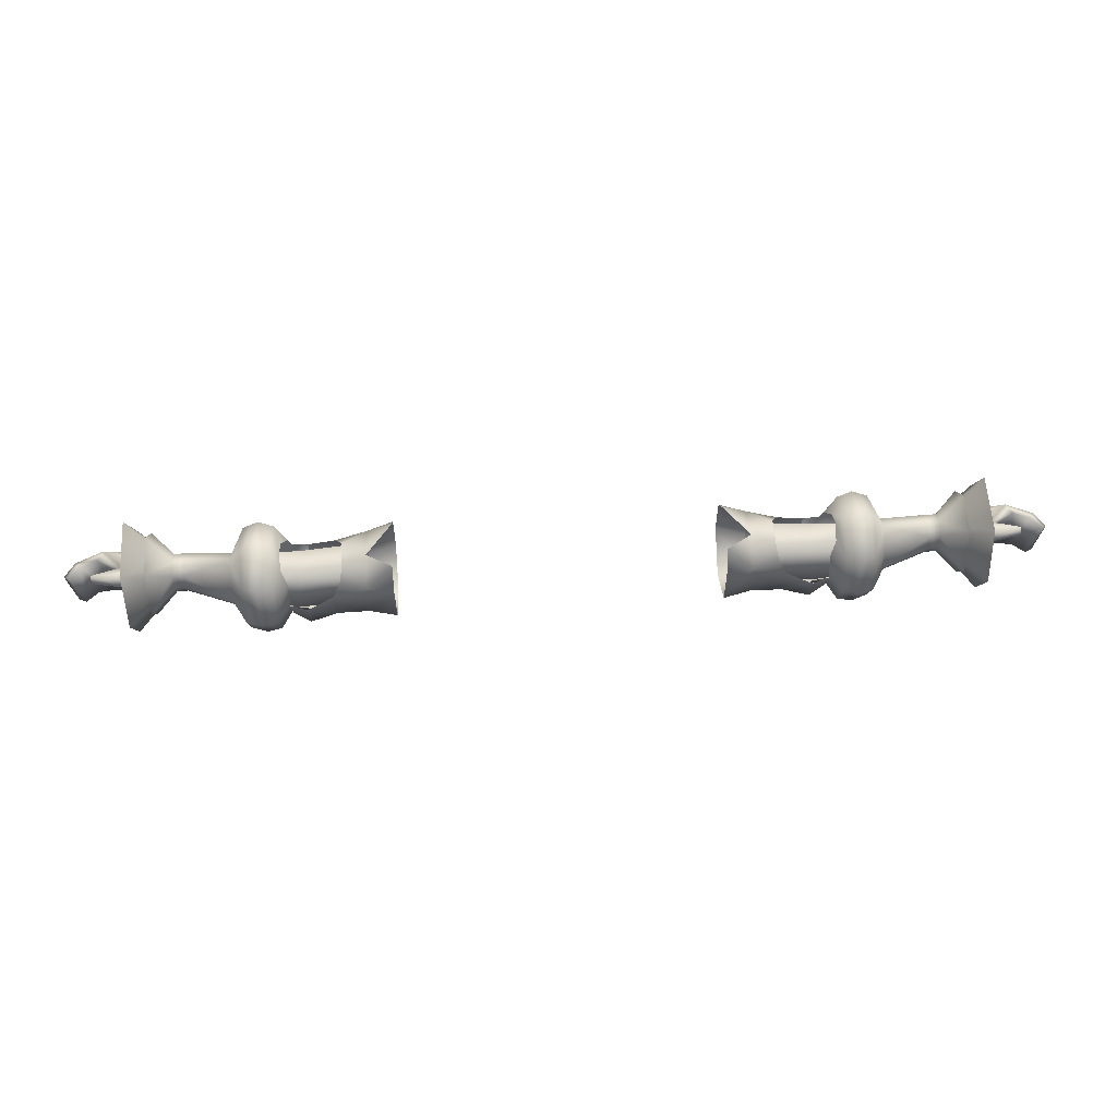
<metadata>
{"format":"obj","ext":"obj","renderer":"f3d","projection":"perspective","resolution":1024,"background":"white","views":[{"elev":59.5,"azim":-3.5,"up":"+Z"}]}
</metadata>
<code>
g mesh00
v 72.21 26.87 -1.836
v 78.63 27.9 -11.68
v 72.31 25.27 -5.343
v 78.58 11.87 -1.253
v 72.06 20.01 1.736
v 72.05 19.32 -0.3596
v 72.14 23.39 -5.582
v 78.58 15.78 -10.07
v 72.11 21.62 -4.908
v 75.06 30.21 -4.742
v 70.78 26.52 -1.5
v 75.02 30.15 1.55
v 78.63 27.9 -11.68
v 72.14 23.39 -5.582
v 72.31 25.27 -5.343
v 78.63 27.9 -11.68
v 72.21 26.87 -1.836
v 78.61 32.72 -1.246
v 78.58 15.78 -10.07
v 72.05 19.99 -4.232
v 72.11 21.62 -4.908
v 72.21 26.87 -1.836
v 72.21 26.87 -0.7187
v 78.61 32.72 -1.246
v 72.17 25.6 2.289
v 72.14 23.39 2.763
v 78.6 27.78 9.53
v 78.56 16.23 9.438
v 72.11 21.86 2.351
v 72.06 20.01 1.736
v 72.06 20.01 1.736
v 78.58 11.87 -1.253
v 78.56 16.23 9.438
v 78.58 15.78 -10.07
v 78.58 11.87 -1.253
v 72.05 19.99 -4.232
v 72.04 19.32 -2.426
v 78.58 11.87 -1.253
v 72.05 19.32 -0.3596
v 72.04 19.32 -2.426
v 72.17 25.6 2.289
v 78.6 27.78 9.53
v 72.21 26.87 -0.7187
v 78.58 15.78 -10.07
v 72.14 23.39 -5.582
v 78.63 27.9 -11.68
v 72.11 21.86 2.351
v 78.56 16.23 9.438
v 72.14 23.39 2.763
v 78.6 27.78 9.53
v 74.89 20.43 -6.055
v 82.28 22.46 -5.508
v 78.83 21.43 -0.423
v 70.78 19.68 -1.5
v 74.87 15 -2.353
v 70.78 20.68 1.187
v 74.88 18.13 6.464
v 70.78 23.1 2.3
v 75.06 26.16 6.348
v 70.78 25.52 1.187
v 75.02 30.15 1.55
v 70.78 26.52 -1.5
v 70.78 26.52 -1.5
v 75.06 30.21 -4.742
v 70.78 25.52 -4.187
v 75.05 26.99 -8.767
v 70.78 23.1 -5.3
v 74.93 18.16 -7.837
v 70.78 20.68 -4.187
v 74.87 15 -2.353
v 70.78 19.68 -1.5
v 82.61 24.49 -5.796
v 82.28 22.46 -5.508
v 73.66 22.25 -6.826
v 74.89 20.43 -6.055
v 74.41 18.59 -5.071
v 78.83 21.43 -0.423
v 73.97 18.79 0.5671
v 80.4 18.14 2.989
v 75.54 18.06 3.745
v 72.89 26.2 -5.348
v 82.61 24.49 -5.796
v 73.66 22.25 -6.826
v 73.97 18.79 0.5671
v 75.54 18.06 3.745
v 71.9 22.63 2.619
v 76.26 22.84 5.343
v 82.61 24.49 -5.796
v 72.89 26.2 -5.348
v 83.88 26.4 -1.41
v 72.46 26.26 0.06348
v 83.21 25.3 3.711
v 71.9 22.63 2.619
v 76.26 22.84 5.343
f 1 2 3
f 4 5 6
f 7 8 9
f 10 11 12
f 13 14 15
f 16 17 18
f 19 20 21
f 22 23 24
f 25 26 27
f 28 29 30
f 31 32 33
f 34 35 36
f 36 35 37
f 38 39 40
f 41 42 43
f 43 42 18
f 44 45 46
f 47 48 49
f 49 48 50
f 51 52 53
f 54 55 56
f 56 55 57
f 56 57 58
f 58 57 59
f 58 59 60
f 60 59 61
f 60 61 62
f 63 64 65
f 65 64 66
f 65 66 67
f 67 66 68
f 67 68 69
f 69 68 70
f 69 70 71
f 72 73 74
f 74 73 75
f 74 75 76
f 76 75 77
f 76 77 78
f 78 77 79
f 78 79 80
f 81 82 83
f 84 85 86
f 86 85 87
f 88 89 90
f 90 89 91
f 90 91 92
f 92 91 93
f 92 93 94
v 47.39 26.82 -4.194
v 50.47 21.45 -8.078
v 35.33 22.83 -7.704
v 35.33 16.71 -5.677
v 35.33 22.83 -7.704
v 35.33 26.87 -2.158
v 47.39 26.82 -4.194
v 35.33 24.39 3.47
v 46.64 23.85 2.752
v 35.33 17.53 3.47
v 47.13 18.72 2.77
v 47.99 16.07 -4.17
v 54.14 21.45 -8.078
v 54.18 15.91 -2.573
v 47.99 16.07 -4.17
v 54.14 18.16 2.569
v 47.13 18.72 2.77
v 54.14 23.75 2.569
v 46.64 23.85 2.752
v 54.15 27.62 -4.063
v 47.39 26.82 -4.194
v 50.47 21.45 -8.078
v 35.33 16.71 -5.677
v 35.33 17.53 3.47
v 49.65 17.12 -7.082
v 49.65 15.17 -2.377
v 46.57 15.21 -3.313
v 49.65 17.12 2.329
v 49.65 15.17 -2.377
v 52.06 12.52 -2.684
v 49.65 17.12 -7.082
f 95 96 97
f 97 96 98
f 99 100 101
f 101 100 102
f 101 102 103
f 103 102 104
f 103 104 105
f 105 104 106
f 107 108 109
f 109 108 110
f 109 110 111
f 111 110 112
f 111 112 113
f 113 112 114
f 113 114 115
f 115 114 107
f 115 107 116
f 116 107 109
f 116 109 117
f 117 109 118
f 119 120 121
f 122 123 124
f 124 123 125
v 70.78 25.52 1.187
v 68.81 25.52 1.187
v 68.81 23.1 2.3
v 57.7 12.52 -2.684
v 57.7 15.24 -9.755
v 60.11 18.29 -6.22
v 52.06 31.13 -2.684
v 49.65 28.48 -2.377
v 49.65 26.53 2.329
v 60.11 16.82 -2.684
v 68.81 19.68 -1.5
v 68.81 20.68 1.187
v 60.11 26.82 -2.684
v 60.11 25.36 -6.22
v 57.7 28.41 -9.755
v 60.11 16.82 -2.684
v 60.11 21.82 3.852
v 60.11 25.36 0.8515
v 57.7 28.41 4.387
v 54.88 14.59 -10.46
v 52.06 12.52 -2.684
v 52.06 14.75 -9.755
v 49.65 17.12 -7.082
v 54.88 14.59 5.094
v 54.88 21.82 8.316
v 52.06 21.82 7.316
v 70.78 20.68 -4.187
v 70.78 19.68 -1.5
v 68.81 19.68 -1.5
v 68.81 20.68 -4.187
v 68.81 23.1 -5.3
v 70.78 23.1 -5.3
v 68.81 25.52 -4.187
v 70.78 19.68 -1.5
v 68.81 20.68 1.187
v 68.81 25.52 1.187
v 68.81 26.52 -1.5
v 60.11 26.82 -2.684
v 68.81 25.52 -4.187
v 60.11 25.36 -6.22
v 68.81 23.1 -5.3
v 70.78 23.1 2.3
v 70.78 20.68 1.187
v 60.11 25.36 -6.22
v 57.7 21.82 -12.68
v 60.11 21.82 -7.684
v 54.88 32.06 -2.684
v 52.06 28.41 -9.755
v 52.06 14.75 -9.755
v 49.65 21.82 -9.032
v 50.86 21.82 5.797
v 50.71 18.95 4.326
v 52.06 15.24 4.387
v 49.65 17.12 2.329
v 54.88 29.07 5.094
v 52.06 28.41 4.387
v 60.11 18.29 0.8515
v 60.11 25.36 0.8515
v 68.81 23.1 2.3
v 46.57 28.67 -3.306
v 49.65 28.48 -2.377
v 46.46 25.72 -7.774
v 49.65 26.53 -7.082
v 46.38 21.87 -10.14
v 49.65 21.82 -9.032
v 46.47 17.1 -7.779
v 49.65 17.12 -7.082
v 46.57 15.21 -3.313
v 68.81 26.52 -1.5
v 70.78 26.52 -1.5
v 70.78 25.52 -4.187
v 54.88 11.59 -2.684
v 57.7 15.24 4.387
v 57.7 21.82 7.316
v 54.88 21.82 -13.68
v 54.88 29.07 -10.46
v 57.7 31.13 -2.684
v 49.65 26.53 -7.082
v 52.06 21.82 -12.68
v 60.11 26.82 -2.684
v 68.81 20.68 -4.187
v 60.11 18.29 -6.22
v 60.11 21.82 -7.684
v 50.71 24.7 4.326
v 60.11 18.29 0.8515
f 126 127 128
f 129 130 131
f 132 133 134
f 135 136 137
f 138 139 140
f 131 141 129
f 142 143 144
f 145 146 147
f 147 146 148
f 149 150 151
f 152 153 154
f 154 155 152
f 152 155 156
f 152 156 157
f 157 156 158
f 154 159 160
f 161 162 163
f 163 162 164
f 163 164 165
f 165 164 166
f 126 128 167
f 167 128 160
f 167 160 168
f 168 160 159
f 140 169 170
f 170 169 171
f 132 172 173
f 174 148 175
f 176 177 178
f 178 177 179
f 178 179 146
f 144 172 180
f 180 172 132
f 180 132 181
f 181 132 134
f 142 182 137
f 137 182 135
f 163 183 161
f 161 183 142
f 161 142 184
f 184 142 137
f 185 186 187
f 187 186 188
f 187 188 189
f 189 188 190
f 189 190 191
f 191 190 192
f 191 192 193
f 127 126 194
f 194 126 195
f 194 195 158
f 158 195 196
f 158 196 157
f 130 129 197
f 197 129 198
f 197 198 149
f 149 198 199
f 149 199 150
f 145 200 170
f 170 200 201
f 170 201 140
f 140 201 202
f 140 202 138
f 133 132 203
f 203 132 173
f 203 173 175
f 175 173 204
f 175 204 174
f 143 205 144
f 144 205 202
f 144 202 172
f 172 202 201
f 172 201 173
f 173 201 200
f 173 200 204
f 204 200 145
f 204 145 174
f 136 135 206
f 206 135 207
f 206 207 166
f 166 207 208
f 166 208 165
f 209 176 151
f 151 176 178
f 151 178 149
f 149 178 146
f 149 146 197
f 197 146 145
f 197 145 130
f 130 145 170
f 130 170 131
f 131 170 171
f 134 209 181
f 181 209 151
f 181 151 180
f 180 151 150
f 180 150 144
f 144 150 199
f 144 199 142
f 142 199 198
f 142 198 210
f 210 198 129
f 210 129 135
v -72.31 25.27 -5.343
v -72.14 23.39 -5.582
v -78.63 27.9 -11.68
v -78.61 32.72 -1.246
v -72.21 26.87 -1.836
v -78.63 27.9 -11.68
v -72.31 25.27 -5.343
v -72.11 21.62 -4.908
v -72.05 19.99 -4.232
v -78.58 15.78 -10.07
v -78.61 32.72 -1.246
v -72.21 26.87 -0.7187
v -72.21 26.87 -1.836
v -78.6 27.78 9.53
v -72.14 23.39 2.763
v -72.17 25.6 2.289
v -72.06 20.01 1.736
v -72.11 21.86 2.351
v -78.56 16.23 9.438
v -78.56 16.23 9.438
v -78.58 11.87 -1.253
v -72.06 20.01 1.736
v -72.05 19.32 -0.3596
v -78.58 15.78 -10.07
v -72.05 19.99 -4.232
v -78.58 11.87 -1.253
v -72.04 19.32 -2.426
v -72.04 19.32 -2.426
v -72.05 19.32 -0.3596
v -78.58 11.87 -1.253
v -72.17 25.6 2.289
v -72.21 26.87 -0.7187
v -78.6 27.78 9.53
v -78.61 32.72 -1.246
v -78.63 27.9 -11.68
v -72.14 23.39 -5.582
v -78.58 15.78 -10.07
v -72.11 21.62 -4.908
v -72.11 21.86 2.351
v -72.14 23.39 2.763
v -78.56 16.23 9.438
v -78.6 27.78 9.53
v -70.78 26.52 -1.5
v -75.02 30.15 1.55
v -70.78 25.52 1.187
v -75.06 26.16 6.348
v -70.78 23.1 2.3
v -74.88 18.13 6.464
v -70.78 20.68 1.187
v -74.87 15 -2.353
v -70.78 19.68 -1.5
v -70.78 19.68 -1.5
v -74.87 15 -2.353
v -70.78 20.68 -4.187
v -74.93 18.16 -7.837
v -70.78 23.1 -5.3
v -75.05 26.99 -8.767
v -70.78 25.52 -4.187
v -75.06 30.21 -4.742
v -70.78 26.52 -1.5
v -75.02 30.15 1.55
v -73.97 18.79 0.5671
v -71.9 22.63 2.619
v -75.54 18.06 3.745
v -76.26 22.84 5.343
v -76.26 22.84 5.343
v -71.9 22.63 2.619
v -83.21 25.3 3.711
v -72.46 26.26 0.06348
v -83.88 26.4 -1.41
v -72.89 26.2 -5.348
v -82.61 24.49 -5.796
v -73.66 22.25 -6.826
v -75.54 18.06 3.745
v -80.4 18.14 2.989
v -73.97 18.79 0.5671
v -78.83 21.43 -0.423
v -74.41 18.59 -5.071
v -74.89 20.43 -6.055
v -73.66 22.25 -6.826
v -82.28 22.46 -5.508
v -82.61 24.49 -5.796
f 211 212 213
f 214 215 216
f 216 215 217
f 218 219 220
f 221 222 223
f 224 225 226
f 227 228 229
f 230 231 232
f 232 231 233
f 234 235 236
f 236 235 237
f 238 239 240
f 241 242 243
f 243 242 244
f 245 246 247
f 247 246 248
f 249 250 251
f 251 250 252
f 253 254 255
f 255 254 256
f 255 256 257
f 257 256 258
f 257 258 259
f 259 258 260
f 259 260 261
f 262 263 264
f 264 263 265
f 264 265 266
f 266 265 267
f 266 267 268
f 268 267 269
f 268 269 270
f 270 269 271
f 272 273 274
f 274 273 275
f 276 277 278
f 278 277 279
f 278 279 280
f 280 279 281
f 280 281 282
f 282 281 283
f 284 285 286
f 286 285 287
f 286 287 288
f 288 287 289
f 288 289 290
f 290 289 291
f 290 291 292
v -47.13 18.72 2.77
v -35.33 16.71 -5.677
v -35.33 17.53 3.47
v -50.47 21.45 -8.078
v -35.33 22.83 -7.704
v -35.33 16.71 -5.677
v -35.33 16.71 -5.677
v -47.99 16.07 -4.17
v -50.47 21.45 -8.078
v -50.47 21.45 -8.078
v -54.15 27.62 -4.063
v -47.39 26.82 -4.194
v -54.14 23.75 2.569
v -35.33 26.87 -2.158
v -46.64 23.85 2.752
v -35.33 24.39 3.47
v -47.13 18.72 2.77
v -35.33 17.53 3.47
v -47.13 18.72 2.77
v -54.18 15.91 -2.573
v -50.47 21.45 -8.078
v -54.14 21.45 -8.078
v -54.15 27.62 -4.063
v -35.33 22.83 -7.704
v -35.33 26.87 -2.158
v -47.39 26.82 -4.194
v -46.64 23.85 2.752
v -54.14 23.75 2.569
v -47.13 18.72 2.77
v -54.14 18.16 2.569
v -54.18 15.91 -2.573
f 293 294 295
f 296 297 298
f 299 300 301
f 302 303 304
f 304 303 305
f 306 307 308
f 308 307 309
f 308 309 310
f 299 311 300
f 300 311 312
f 300 312 313
f 313 312 314
f 313 314 315
f 316 301 317
f 317 301 318
f 317 318 319
f 319 318 320
f 319 320 321
f 321 320 322
f 321 322 323
v -68.81 25.52 -4.187
v -60.11 25.36 -6.22
v -68.81 23.1 -5.3
v -54.88 14.59 -10.46
v -54.88 21.82 -13.68
v -52.06 14.75 -9.755
v -70.78 25.52 -4.187
v -68.81 25.52 -4.187
v -68.81 23.1 -5.3
v -57.7 21.82 -12.68
v -60.11 18.29 -6.22
v -60.11 21.82 -7.684
v -60.11 25.36 -6.22
v -52.06 12.52 -2.684
v -52.06 14.75 -9.755
v -49.65 17.12 -7.082
v -57.7 28.41 4.387
v -60.11 25.36 0.8515
v -60.11 21.82 3.852
v -60.11 26.82 -2.684
v -57.7 31.13 -2.684
v -60.11 25.36 -6.22
v -57.7 28.41 -9.755
v -68.81 20.68 -4.187
v -70.78 23.1 -5.3
v -68.81 19.68 -1.5
v -70.78 19.68 -1.5
v -70.78 20.68 -4.187
v -70.78 20.68 1.187
v -70.78 19.68 -1.5
v -60.11 25.36 0.8515
v -68.81 25.52 1.187
v -60.11 26.82 -2.684
v -68.81 26.52 -1.5
v -68.81 25.52 1.187
v -70.78 23.1 2.3
v -68.81 23.1 2.3
v -68.81 20.68 1.187
v -49.65 28.48 -2.377
v -46.57 28.67 -3.306
v -49.65 26.53 -7.082
v -57.7 15.24 4.387
v -54.88 21.82 8.316
v -57.7 21.82 7.316
v -54.88 29.07 5.094
v -60.11 16.82 -2.684
v -57.7 12.52 -2.684
v -57.7 15.24 -9.755
v -49.65 21.82 -9.032
v -52.06 28.41 -9.755
v -49.65 26.53 -7.082
v -52.06 31.13 -2.684
v -49.65 28.48 -2.377
v -50.71 18.95 4.326
v -52.06 15.24 4.387
v -49.65 17.12 2.329
v -49.65 15.17 -2.377
v -52.06 21.82 7.316
v -50.86 21.82 5.797
v -52.06 28.41 4.387
v -50.71 24.7 4.326
v -49.65 26.53 2.329
v -60.11 16.82 -2.684
v -60.11 18.29 0.8515
v -68.81 20.68 1.187
v -68.81 23.1 2.3
v -54.88 29.07 -10.46
v -54.88 32.06 -2.684
v -60.11 26.82 -2.684
v -46.46 25.72 -7.774
v -46.38 21.87 -10.14
v -49.65 21.82 -9.032
v -46.47 17.1 -7.779
v -49.65 17.12 -7.082
v -46.57 15.21 -3.313
v -49.65 15.17 -2.377
v -68.81 26.52 -1.5
v -70.78 26.52 -1.5
v -70.78 25.52 1.187
v -54.88 11.59 -2.684
v -54.88 14.59 5.094
v -52.06 21.82 -12.68
v -60.11 21.82 -7.684
v -60.11 18.29 -6.22
v -68.81 20.68 -4.187
v -68.81 19.68 -1.5
v -49.65 28.48 -2.377
v -52.06 14.75 -9.755
v -60.11 18.29 0.8515
f 324 325 326
f 327 328 329
f 330 331 332
f 333 334 335
f 333 335 336
f 337 338 339
f 340 341 342
f 343 344 345
f 345 344 346
f 347 348 332
f 332 348 330
f 349 350 347
f 347 350 351
f 347 351 348
f 352 353 349
f 342 354 355
f 355 354 356
f 325 324 356
f 356 324 357
f 356 357 355
f 358 359 360
f 360 359 352
f 360 352 361
f 361 352 349
f 362 363 364
f 365 366 367
f 367 366 368
f 369 334 370
f 370 334 371
f 372 373 374
f 374 373 375
f 374 375 376
f 377 378 379
f 379 378 337
f 379 337 380
f 380 337 339
f 381 382 383
f 383 382 384
f 383 384 385
f 328 327 333
f 386 387 388
f 388 387 342
f 388 342 389
f 389 342 355
f 390 346 391
f 391 346 344
f 391 344 340
f 340 344 392
f 340 392 341
f 363 393 364
f 364 393 394
f 364 394 395
f 395 394 396
f 395 396 397
f 397 396 398
f 397 398 399
f 331 330 400
f 400 330 401
f 400 401 358
f 358 401 402
f 358 402 359
f 327 338 403
f 403 338 337
f 403 337 404
f 404 337 378
f 404 378 381
f 381 378 377
f 381 377 382
f 336 346 333
f 333 346 390
f 333 390 328
f 328 390 405
f 328 405 329
f 325 406 326
f 326 406 407
f 326 407 408
f 408 407 386
f 408 386 409
f 409 386 388
f 334 333 371
f 371 333 327
f 371 327 370
f 370 327 403
f 370 403 365
f 365 403 404
f 365 404 366
f 366 404 381
f 366 381 368
f 368 381 383
f 368 383 375
f 375 383 385
f 375 385 410
f 339 411 372
f 372 411 405
f 372 405 373
f 373 405 390
f 373 390 375
f 375 390 391
f 375 391 368
f 368 391 340
f 368 340 367
f 367 340 342
f 367 342 365
f 365 342 412
f 365 412 370
f 370 412 386
v 35.15 20.44 5.773
v 35.31 15.48 1.909
v 39.66 18.5 4.378
v 41.53 27.77 -0.7279
v 35.28 27.8 1.999
v 40.24 25.84 1.844
v 39.6 23.91 4.415
v 35.34 27.63 -6.01
v 41.37 27.7 -6.692
v 35.28 21.92 -9.911
v 41.21 22 -9.428
v 35.34 15.32 -5.964
v 30.29 16.82 7.326
v 30.37 29.5 -6.16
v 30.32 29.46 2.152
v 30.33 25.71 7.19
v 39.66 18.5 4.378
v 46.6 28.75 -3.224
v 49.65 28.48 -2.377
v 46.37 28.78 -7.66
v 49.65 27.15 -7.082
v 49.65 21.82 -9.752
v 41.58 15.73 -0.6861
v 41.37 15.67 -6.692
v 46.6 14.59 -3.224
v 41.37 15.67 -6.692
v 41.58 15.73 -0.6861
v 40.22 17.11 1.845
v 41.53 27.77 -0.7279
v 41.37 27.7 -6.692
v 46.38 22 -11.11
v 46.47 14.67 -7.66
v 49.65 16.42 -7.082
v 49.65 15.17 -2.377
v 41.21 22 -9.428
v 30.32 21.9 -10.87
v 30.33 14.17 -6.145
v 30.35 14.53 2.172
f 413 414 415
f 416 417 418
f 418 417 419
f 420 421 422
f 422 421 423
f 422 423 424
f 414 413 425
f 426 427 417
f 427 428 417
f 417 428 413
f 417 413 419
f 419 413 429
f 430 431 432
f 432 431 433
f 432 433 434
f 435 436 437
f 423 438 424
f 424 438 439
f 424 439 414
f 414 439 440
f 414 440 415
f 441 430 442
f 442 430 432
f 442 432 443
f 443 432 434
f 443 434 444
f 444 434 445
f 444 445 446
f 446 437 444
f 444 437 436
f 444 436 443
f 443 436 447
f 443 447 442
f 416 421 417
f 417 421 420
f 417 420 426
f 426 420 422
f 426 422 448
f 448 422 424
f 448 424 449
f 449 424 414
f 449 414 450
f 450 414 425
v -79.66 18.97 5.938
v -76.26 22.84 5.343
v -79.5 21.24 4.515
v -90.3 21.05 2.415
v -86.52 23.21 -5.2
v -88.9 20.2 -4.402
v -79.22 17.14 4.374
v -75.54 18.06 3.745
v -84.68 18.61 4.122
v -79.22 17.14 4.374
v -84.61 17.97 4.802
v -88.27 23.56 2.974
v -87.21 22.12 3.696
v -84.08 23.18 4.088
v -84.65 19.06 5.768
v -84.61 17.97 4.802
v -79.5 21.24 4.515
v -76.26 22.84 5.343
v -83.21 25.3 3.711
v -84.61 17.97 4.802
v -84.65 19.06 5.768
v -84.73 19.58 4.841
v -79.5 21.24 4.515
v -87.21 22.12 3.696
v -89.36 20.36 2.988
v -87.48 19.45 -4.171
v -90.3 21.05 2.415
v -88.9 20.2 -4.402
v -75.54 18.06 3.745
v -80.4 18.14 2.989
v -89.36 20.36 2.988
v -78.83 21.43 -0.423
v -82.28 22.46 -5.508
v -74.89 20.43 -6.055
v -82.61 24.49 -5.796
v -86.52 23.21 -5.2
v -85.45 21.8 -4.936
v -88.9 20.2 -4.402
v -84.73 19.58 4.841
v -82.61 24.49 -5.796
v -83.88 26.4 -1.41
v -84.08 23.18 4.088
f 451 452 453
f 454 455 456
f 451 457 458
f 459 460 461
f 462 463 464
f 465 466 457
f 452 451 458
f 467 468 469
f 470 471 459
f 459 471 472
f 459 472 473
f 474 475 476
f 476 475 477
f 476 477 478
f 479 460 480
f 455 454 462
f 462 454 481
f 462 481 463
f 482 483 484
f 485 483 486
f 486 483 487
f 486 487 488
f 457 451 465
f 465 451 453
f 465 453 489
f 490 455 491
f 491 455 462
f 491 462 469
f 469 462 464
f 469 464 467
f 460 459 480
f 480 459 473
f 480 473 482
f 482 473 492
f 482 492 483
f 483 492 474
f 483 474 487
f 487 474 476
f 487 476 488
v -35.15 20.44 5.773
v -39.6 23.91 4.415
v -39.66 18.5 4.378
v -35.31 15.48 1.909
v -30.35 14.53 2.172
v -30.29 16.82 7.326
v -40.24 25.84 1.844
v -35.28 27.8 1.999
v -39.66 18.5 4.378
v -30.32 29.46 2.152
v -35.34 27.63 -6.01
v -30.33 25.71 7.19
v -30.32 29.46 2.152
v -40.22 17.11 1.845
v -41.58 15.73 -0.6861
v -41.37 15.67 -6.692
v -49.65 21.82 -9.752
v -49.65 27.15 -7.082
v -46.37 28.78 -7.66
v -49.65 28.48 -2.377
v -46.6 28.75 -3.224
v -46.6 14.59 -3.224
v -41.37 15.67 -6.692
v -41.58 15.73 -0.6861
v -35.34 15.32 -5.964
v -30.33 14.17 -6.145
v -35.28 21.92 -9.911
v -30.32 21.9 -10.87
v -30.37 29.5 -6.16
v -49.65 15.17 -2.377
v -49.65 16.42 -7.082
v -46.47 14.67 -7.66
v -46.38 22 -11.11
v -41.37 27.7 -6.692
v -41.53 27.77 -0.7279
v -41.21 22 -9.428
v -41.21 22 -9.428
v -41.37 27.7 -6.692
v -41.53 27.77 -0.7279
f 493 494 495
f 496 497 498
f 499 494 500
f 498 493 496
f 496 493 501
f 500 502 503
f 494 493 500
f 500 493 504
f 500 504 505
f 501 506 496
f 496 506 507
f 496 507 508
f 509 510 511
f 511 510 512
f 511 512 513
f 514 515 516
f 497 517 518
f 518 517 519
f 518 519 520
f 520 519 503
f 520 503 521
f 521 503 502
f 522 523 524
f 524 523 509
f 524 509 525
f 525 509 511
f 525 511 526
f 526 511 513
f 526 513 527
f 526 528 525
f 525 528 515
f 525 515 524
f 524 515 514
f 524 514 522
f 497 496 517
f 517 496 508
f 517 508 519
f 519 508 529
f 519 529 503
f 503 529 530
f 503 530 500
f 500 530 531
f 500 531 499
v 87.48 19.45 -4.171
v 86.52 23.21 -5.2
v 88.9 20.2 -4.402
v 90.3 21.05 2.415
v 89.36 20.36 2.988
v 88.9 20.2 -4.402
v 90.3 21.05 2.415
v 88.9 20.2 -4.402
v 86.52 23.21 -5.2
v 79.22 17.14 4.374
v 84.61 17.97 4.802
v 84.65 19.06 5.768
v 75.54 18.06 3.745
v 79.66 18.97 5.938
v 76.26 22.84 5.343
v 79.5 21.24 4.515
v 83.21 25.3 3.711
v 76.26 22.84 5.343
v 79.5 21.24 4.515
v 84.65 19.06 5.768
v 84.61 17.97 4.802
v 84.73 19.58 4.841
v 84.68 18.61 4.122
v 79.5 21.24 4.515
v 88.27 23.56 2.974
v 83.88 26.4 -1.41
v 85.45 21.8 -4.936
v 87.21 22.12 3.696
v 84.08 23.18 4.088
v 84.08 23.18 4.088
v 87.21 22.12 3.696
v 80.4 18.14 2.989
v 79.22 17.14 4.374
v 75.54 18.06 3.745
v 84.73 19.58 4.841
v 82.61 24.49 -5.796
v 89.36 20.36 2.988
v 84.61 17.97 4.802
v 78.83 21.43 -0.423
v 82.28 22.46 -5.508
v 82.61 24.49 -5.796
f 532 533 534
f 535 536 537
f 537 536 532
f 538 539 540
f 541 542 543
f 544 545 546
f 546 545 547
f 548 549 550
f 551 552 553
f 553 552 554
f 553 554 555
f 556 557 548
f 558 559 560
f 550 561 548
f 548 561 562
f 548 562 556
f 563 564 565
f 533 532 558
f 558 532 536
f 558 536 559
f 566 547 543
f 543 547 545
f 543 545 541
f 541 545 544
f 567 557 540
f 540 557 556
f 540 556 538
f 538 556 562
f 538 562 568
f 569 564 554
f 554 564 563
f 554 563 555
f 555 563 570
f 555 570 560
f 560 570 571
f 560 571 558
f 558 571 572
f 558 572 533

</code>
